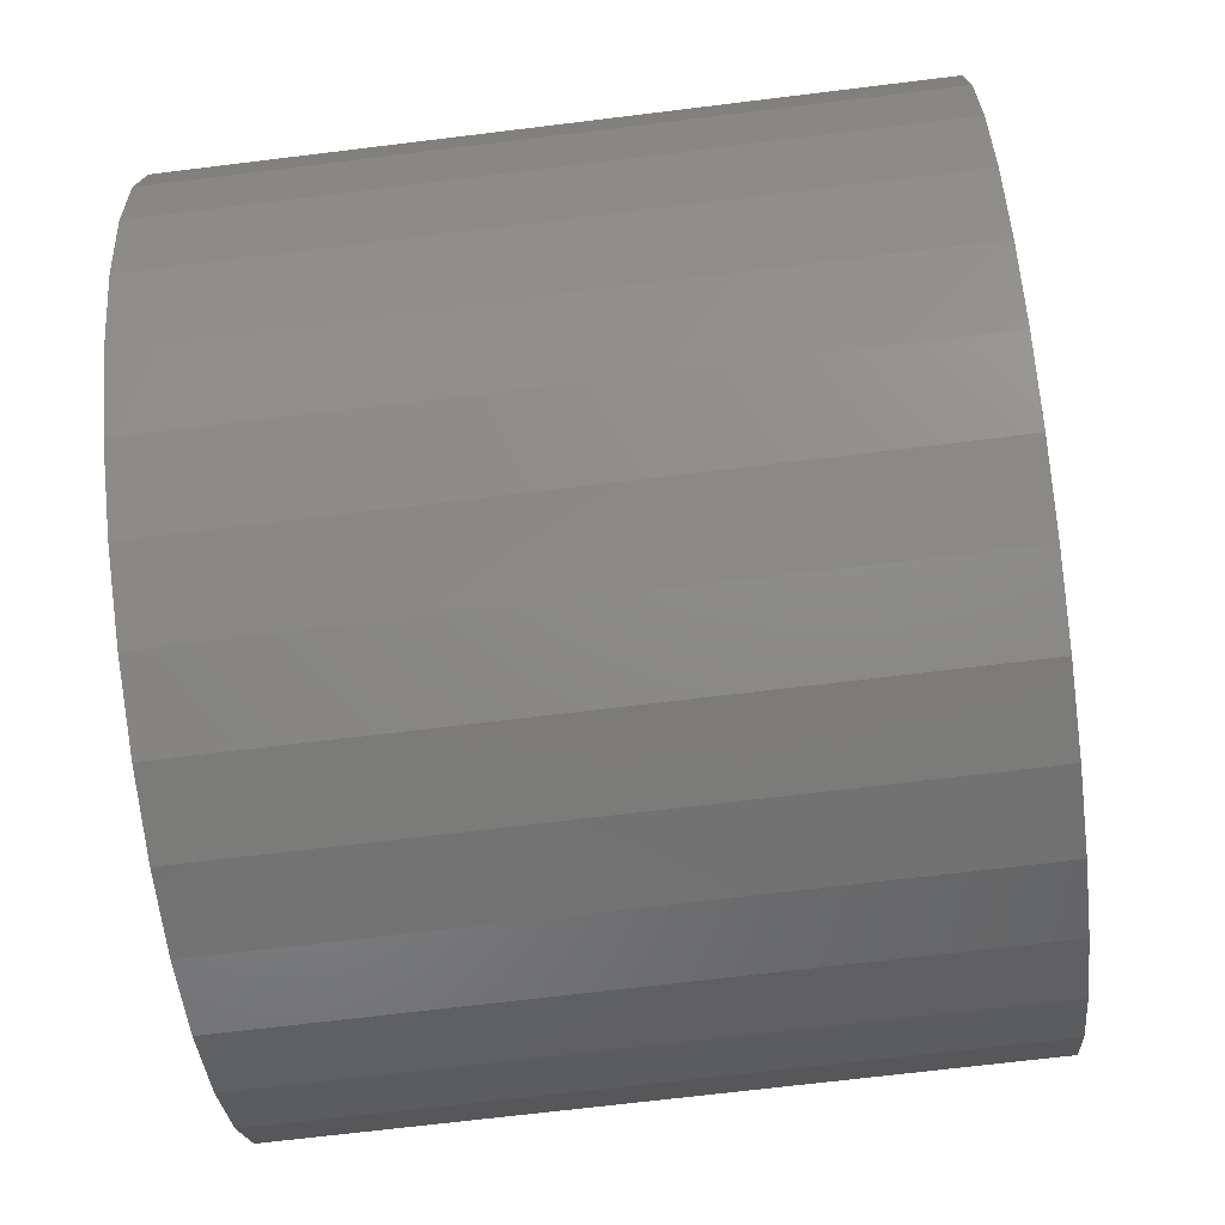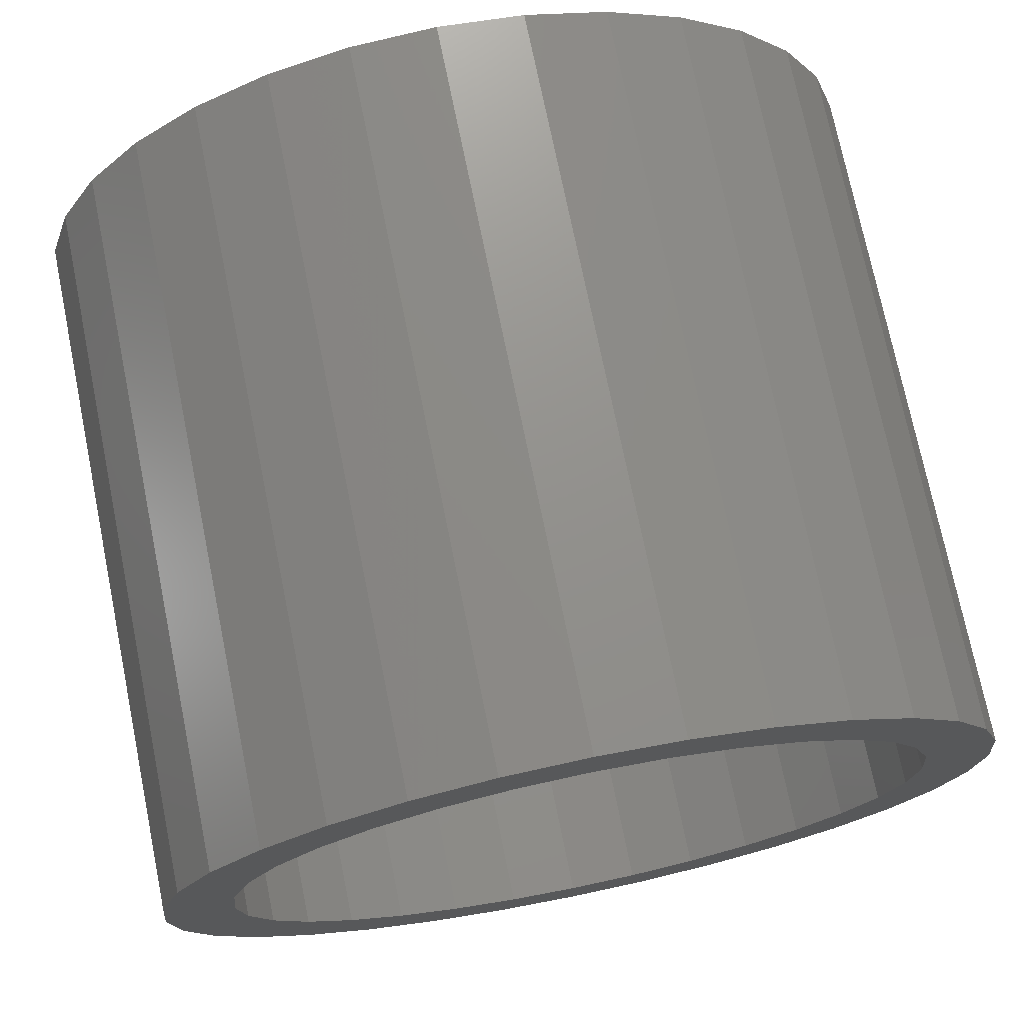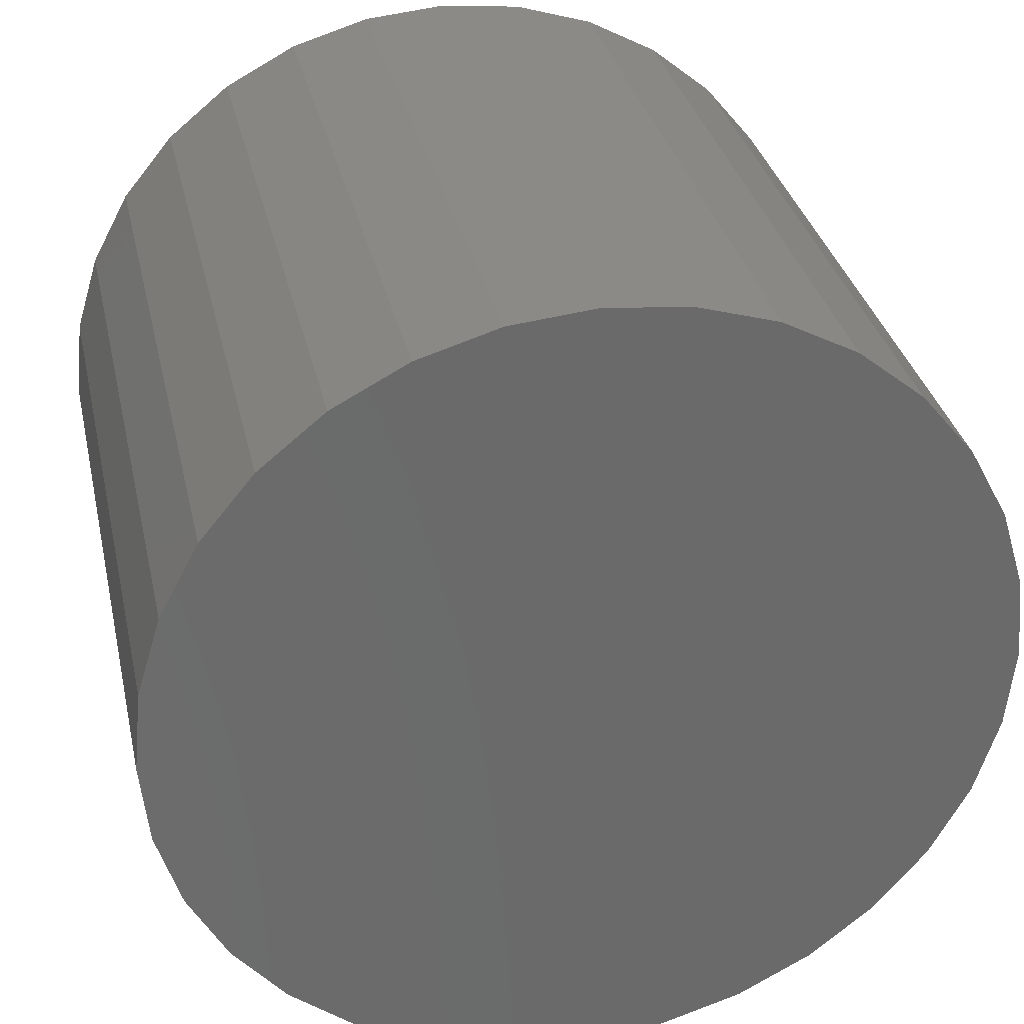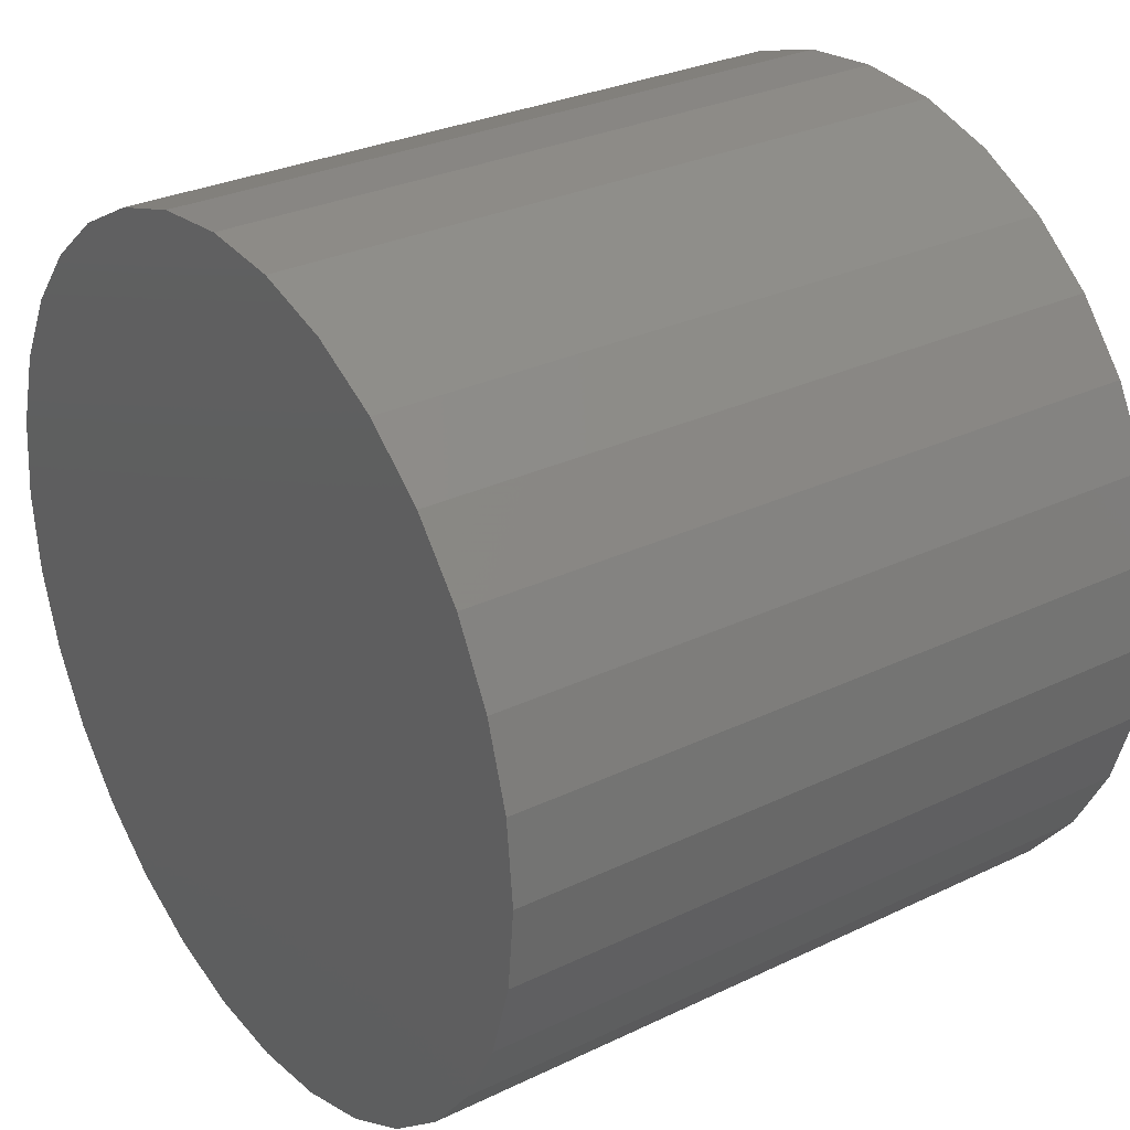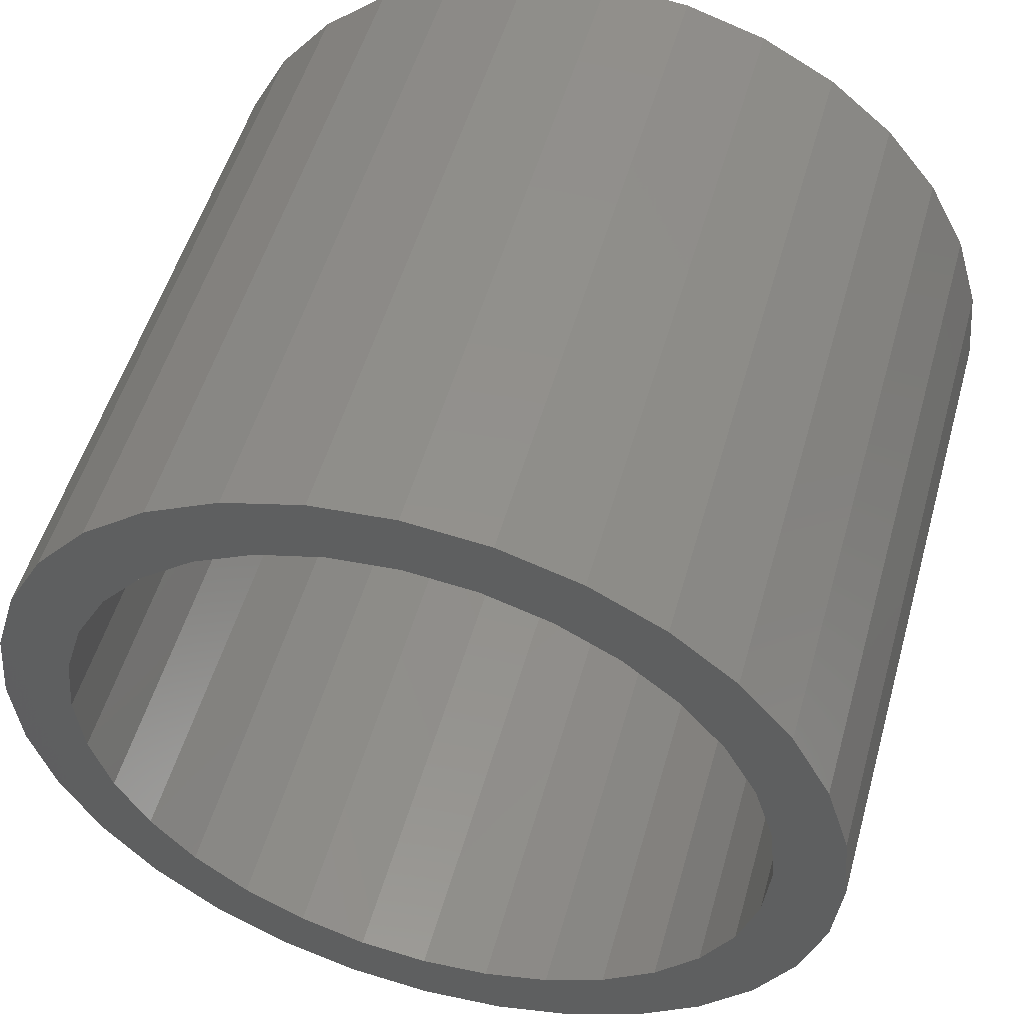
<metadata>
{"format":"stl","ext":"stl","renderer":"f3d","projection":"perspective","resolution":1024,"background":"white","views":[{"elev":-69.1,"azim":97.0,"up":"+Z"},{"elev":73.5,"azim":168.5,"up":"+Z"},{"elev":32.7,"azim":-12.3,"up":"+Z"},{"elev":29.4,"azim":54.7,"up":"+Z"},{"elev":52.3,"azim":-164.3,"up":"+Z"}]}
</metadata>
<code>
# stl→obj: 128 verts, 252 faces
v 0.3213 2.041e-16 0.03587
v 0.3302 2.054e-16 0.03856
v 0.3395 2.065e-16 0.03947
v 0.3318 2.047e-16 0.0309
v 0.3395 2.056e-16 0.03166
v 0.3132 2.027e-16 0.03149
v 0.3243 2.036e-16 0.02865
v 0.306 2.012e-16 0.0256
v 0.3175 2.024e-16 0.02499
v 0.3115 2.012e-16 0.02008
v 0.3001 1.998e-16 0.01842
v 0.3066 2e-16 0.01408
v 0.2957 1.984e-16 0.01023
v 0.3029 1.989e-16 0.007243
v 0.293 1.971e-16 0.001346
v 0.3007 1.978e-16 -0.0001778
v 0.293 1.95e-16 -0.01714
v 0.3007 1.961e-16 -0.01561
v 0.3029 1.955e-16 -0.02303
v 0.2957 1.944e-16 -0.02602
v 0.3066 1.951e-16 -0.02987
v 0.3001 1.939e-16 -0.03421
v 0.3115 1.95e-16 -0.03587
v 0.306 1.938e-16 -0.04139
v 0.3175 1.951e-16 -0.04078
v 0.3243 1.955e-16 -0.04444
v 0.3132 1.939e-16 -0.04728
v 0.3318 1.961e-16 -0.04669
v 0.3213 1.944e-16 -0.05166
v 0.3395 1.968e-16 -0.04745
v 0.3302 1.95e-16 -0.05435
v 0.3395 1.96e-16 -0.05526
v 0.3487 2.074e-16 0.03856
v 0.3576 2.081e-16 0.03587
v 0.3472 2.064e-16 0.0309
v 0.3674 2.074e-16 0.02008
v 0.3614 2.073e-16 0.02499
v 0.373 2.087e-16 0.0256
v 0.3789 2.085e-16 0.01842
v 0.3724 2.073e-16 0.01408
v 0.3832 2.081e-16 0.01023
v 0.376 2.07e-16 0.007243
v 0.3859 2.074e-16 0.001346
v 0.3783 2.064e-16 -0.0001778
v 0.379 2.056e-16 -0.007895
v 0.376 2.036e-16 -0.02303
v 0.3783 2.047e-16 -0.01561
v 0.3859 2.054e-16 -0.01714
v 0.3832 2.041e-16 -0.02602
v 0.3724 2.024e-16 -0.02987
v 0.3789 2.027e-16 -0.03421
v 0.3674 2.012e-16 -0.03587
v 0.373 2.012e-16 -0.04139
v 0.3614 2e-16 -0.04078
v 0.3546 1.989e-16 -0.04444
v 0.3658 1.998e-16 -0.04728
v 0.3472 1.978e-16 -0.04669
v 0.3576 1.984e-16 -0.05166
v 0.3487 1.971e-16 -0.05435
v 0.3868 2.065e-16 -0.007895
v 0.2921 1.96e-16 -0.007895
v 0.2999 1.968e-16 -0.007895
v 0.3658 2.085e-16 0.03149
v 0.3546 2.07e-16 0.02865
v 0.3472 -0.07031 -0.04669
v 0.3546 -0.07031 -0.04444
v 0.3614 -0.07031 -0.04078
v 0.3674 -0.07031 -0.03587
v 0.3724 -0.07031 -0.02987
v 0.376 -0.07031 -0.02303
v 0.3783 -0.07031 -0.01561
v 0.379 -0.07031 -0.007895
v 0.3395 -0.07031 -0.04745
v 0.3318 -0.07031 -0.04669
v 0.3243 -0.07031 -0.04444
v 0.3175 -0.07031 -0.04078
v 0.3115 -0.07031 -0.03587
v 0.3066 -0.07031 -0.02987
v 0.3029 -0.07031 -0.02303
v 0.3007 -0.07031 -0.01561
v 0.2999 -0.07031 -0.007895
v 0.3318 -0.07031 0.0309
v 0.3243 -0.07031 0.02865
v 0.3175 -0.07031 0.02499
v 0.3115 -0.07031 0.02008
v 0.3066 -0.07031 0.01408
v 0.3029 -0.07031 0.007243
v 0.3007 -0.07031 -0.0001778
v 0.3395 -0.07031 0.03166
v 0.3472 -0.07031 0.0309
v 0.3546 -0.07031 0.02865
v 0.3614 -0.07031 0.02499
v 0.3674 -0.07031 0.02008
v 0.3724 -0.07031 0.01408
v 0.376 -0.07031 0.007243
v 0.3783 -0.07031 -0.0001778
v 0.3395 -0.07812 0.03947
v 0.3302 -0.07812 0.03856
v 0.3213 -0.07812 0.03587
v 0.3487 -0.07812 0.03856
v 0.3576 -0.07812 0.03587
v 0.3132 -0.07812 0.03149
v 0.3658 -0.07812 0.03149
v 0.306 -0.07812 0.0256
v 0.373 -0.07812 0.0256
v 0.3001 -0.07812 0.01842
v 0.3789 -0.07812 0.01842
v 0.2957 -0.07812 0.01023
v 0.3832 -0.07812 0.01023
v 0.293 -0.07812 0.001346
v 0.3859 -0.07812 0.001346
v 0.3859 -0.07812 -0.01714
v 0.2957 -0.07812 -0.02602
v 0.3832 -0.07812 -0.02602
v 0.3001 -0.07812 -0.03421
v 0.3789 -0.07812 -0.03421
v 0.306 -0.07812 -0.04139
v 0.373 -0.07812 -0.04139
v 0.3132 -0.07812 -0.04728
v 0.3658 -0.07812 -0.04728
v 0.3213 -0.07812 -0.05166
v 0.3576 -0.07812 -0.05166
v 0.3302 -0.07812 -0.05435
v 0.3395 -0.07812 -0.05526
v 0.3487 -0.07812 -0.05435
v 0.3868 -0.07812 -0.007895
v 0.2921 -0.07812 -0.007895
v 0.293 -0.07812 -0.01714
f 1 2 3
f 4 1 3
f 5 4 3
f 6 1 4
f 6 4 7
f 7 8 6
f 9 8 7
f 8 9 10
f 10 11 8
f 11 10 12
f 12 13 11
f 14 13 12
f 15 13 14
f 16 15 14
f 17 18 19
f 19 20 17
f 20 19 21
f 21 22 20
f 23 22 21
f 24 22 23
f 25 24 23
f 24 25 26
f 26 27 24
f 28 27 26
f 28 29 27
f 29 28 30
f 31 29 30
f 32 31 30
f 5 3 33
f 5 33 34
f 35 5 34
f 36 37 38
f 39 36 38
f 40 36 39
f 41 40 39
f 41 42 40
f 42 41 43
f 43 44 42
f 44 43 45
f 46 47 48
f 49 46 48
f 50 46 49
f 51 50 49
f 51 52 50
f 52 51 53
f 54 52 53
f 55 54 53
f 56 55 53
f 57 55 56
f 58 57 56
f 30 57 58
f 58 32 30
f 59 32 58
f 60 48 47
f 60 47 45
f 60 45 43
f 61 15 16
f 61 16 62
f 61 62 18
f 61 18 17
f 63 38 37
f 63 37 64
f 63 64 35
f 63 35 34
f 30 65 57
f 57 65 66
f 57 66 55
f 55 66 67
f 55 67 54
f 54 67 68
f 54 68 52
f 52 68 69
f 52 69 50
f 50 69 70
f 50 70 46
f 46 70 71
f 46 71 47
f 47 71 72
f 47 72 45
f 65 30 73
f 73 30 28
f 73 28 74
f 74 28 26
f 74 26 75
f 75 26 25
f 75 25 76
f 76 25 23
f 76 23 77
f 77 23 21
f 77 21 78
f 78 21 19
f 78 19 79
f 79 19 18
f 79 18 80
f 80 18 62
f 80 62 81
f 5 82 4
f 4 82 83
f 4 83 7
f 7 83 84
f 7 84 9
f 9 84 85
f 9 85 10
f 10 85 86
f 10 86 12
f 12 86 87
f 12 87 14
f 14 87 88
f 14 88 16
f 16 88 81
f 16 81 62
f 82 5 89
f 89 5 35
f 89 35 90
f 90 35 64
f 90 64 91
f 91 64 37
f 91 37 92
f 92 37 36
f 92 36 93
f 93 36 40
f 93 40 94
f 94 40 42
f 94 42 95
f 95 42 44
f 95 44 96
f 96 44 45
f 96 45 72
f 83 82 89
f 83 89 90
f 91 83 90
f 84 83 91
f 92 84 91
f 85 84 92
f 93 85 92
f 86 85 93
f 94 86 93
f 87 86 94
f 95 87 94
f 88 87 95
f 96 88 95
f 70 79 71
f 78 79 70
f 69 78 70
f 77 78 69
f 68 77 69
f 76 77 68
f 67 76 68
f 75 76 67
f 66 75 67
f 74 75 66
f 73 74 66
f 65 73 66
f 79 80 71
f 71 80 81
f 71 81 72
f 72 81 88
f 72 88 96
f 97 98 99
f 100 97 99
f 100 99 101
f 101 99 102
f 101 102 103
f 103 102 104
f 103 104 105
f 105 104 106
f 105 106 107
f 107 106 108
f 107 108 109
f 109 108 110
f 109 110 111
f 112 113 114
f 114 113 115
f 114 115 116
f 116 115 117
f 116 117 118
f 118 117 119
f 118 119 120
f 120 119 121
f 120 121 122
f 122 121 123
f 122 123 124
f 122 124 125
f 111 110 126
f 126 110 127
f 126 127 112
f 112 127 128
f 112 128 113
f 60 126 48
f 48 126 112
f 48 112 49
f 49 112 114
f 49 114 51
f 51 114 116
f 51 116 53
f 53 116 118
f 53 118 56
f 56 118 120
f 56 120 58
f 58 120 122
f 58 122 59
f 59 122 125
f 59 125 32
f 32 125 124
f 32 124 31
f 31 124 123
f 31 123 29
f 29 123 121
f 29 121 27
f 27 121 119
f 27 119 24
f 24 119 117
f 24 117 22
f 22 117 115
f 22 115 20
f 20 115 113
f 20 113 17
f 17 113 128
f 17 128 61
f 61 128 127
f 61 127 15
f 15 127 110
f 15 110 13
f 13 110 108
f 13 108 11
f 11 108 106
f 11 106 8
f 8 106 104
f 8 104 6
f 6 104 102
f 6 102 1
f 1 102 99
f 1 99 2
f 2 99 98
f 2 98 3
f 3 98 97
f 3 97 33
f 33 97 100
f 33 100 34
f 34 100 101
f 34 101 63
f 63 101 103
f 63 103 38
f 38 103 105
f 38 105 39
f 39 105 107
f 39 107 41
f 41 107 109
f 41 109 43
f 43 109 111
f 43 111 60
f 60 111 126

</code>
